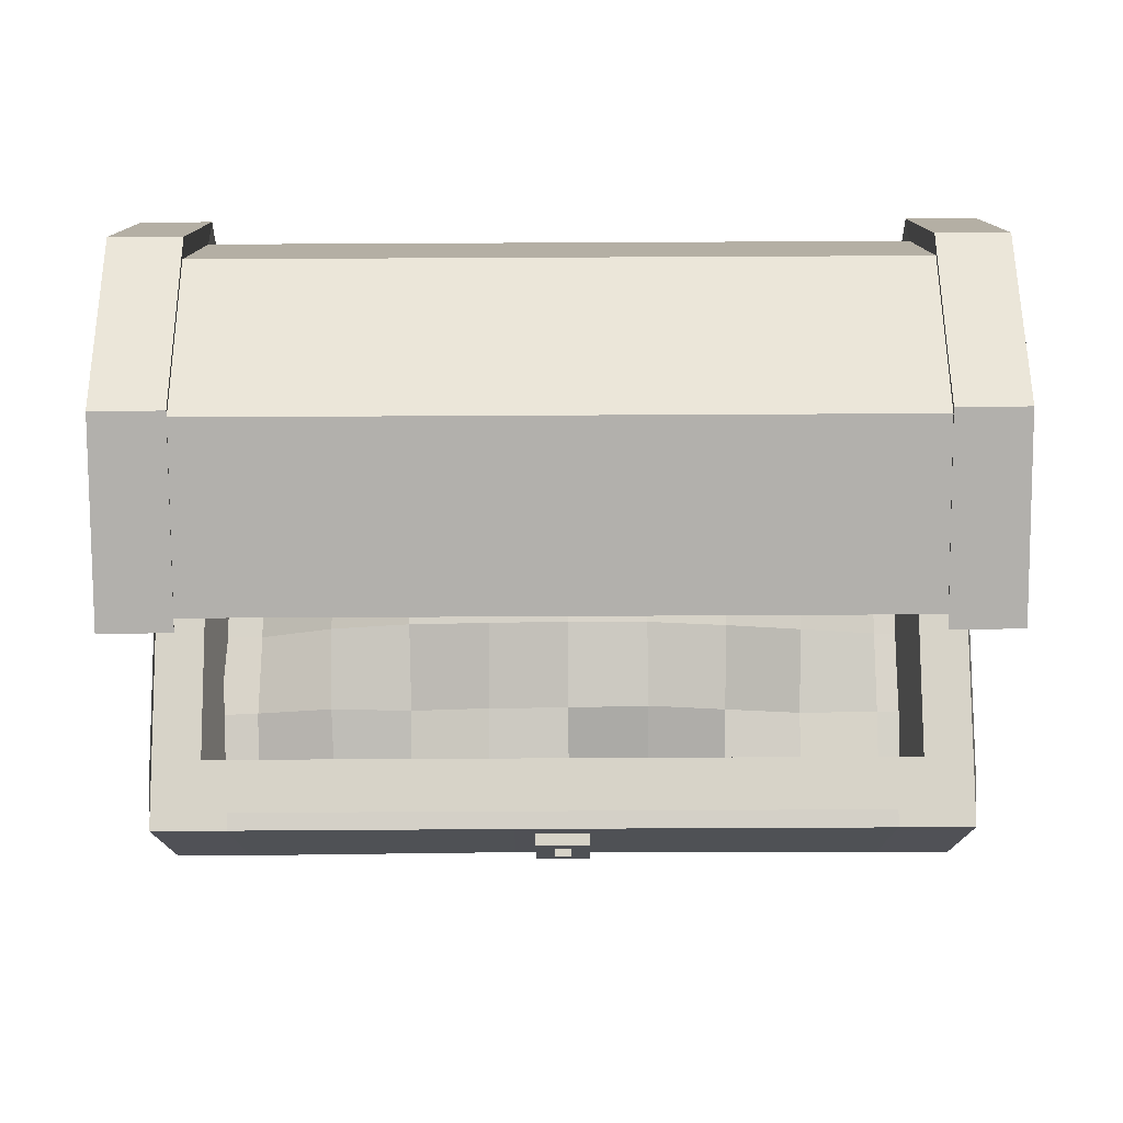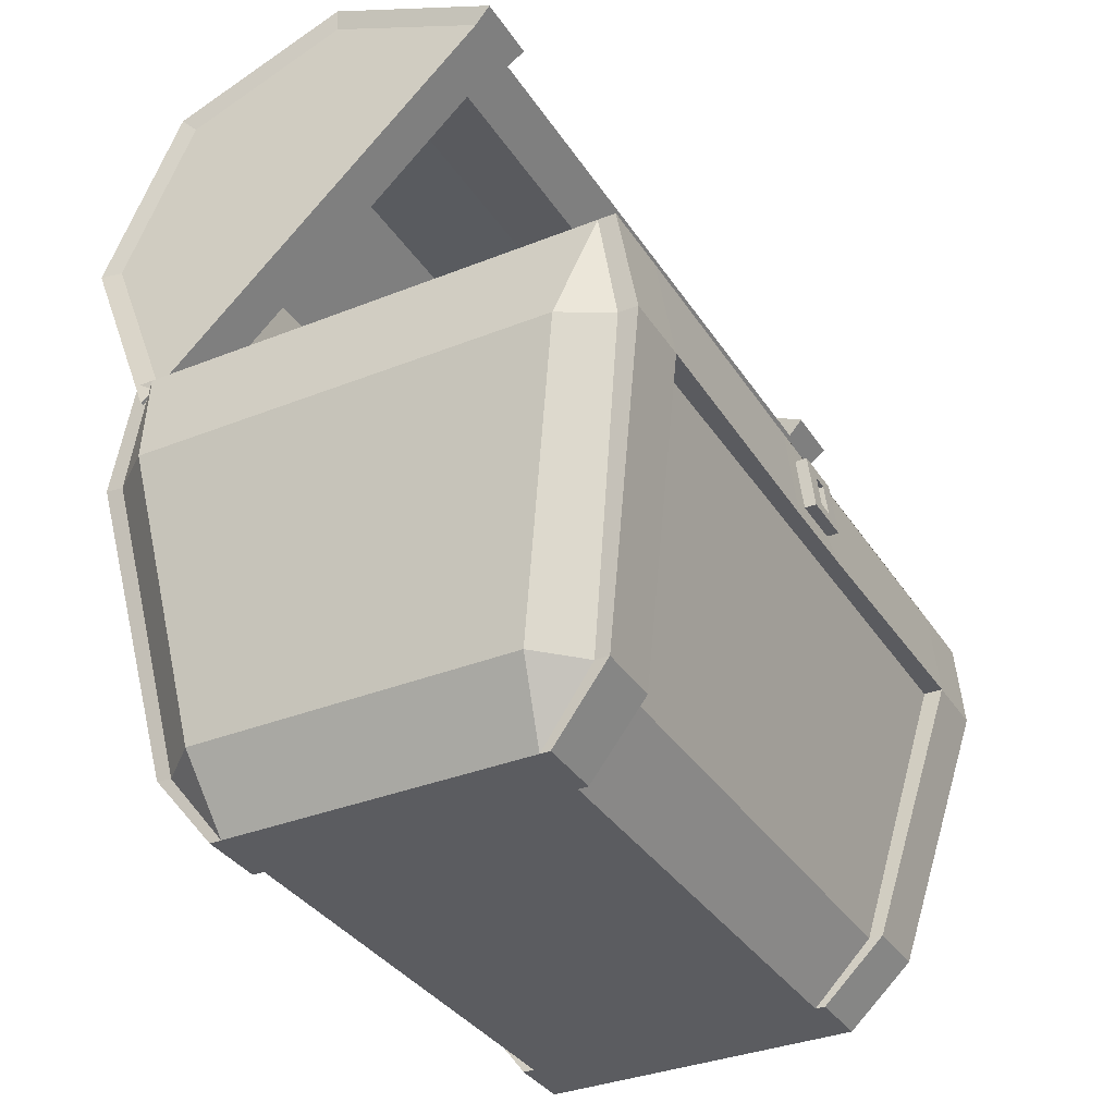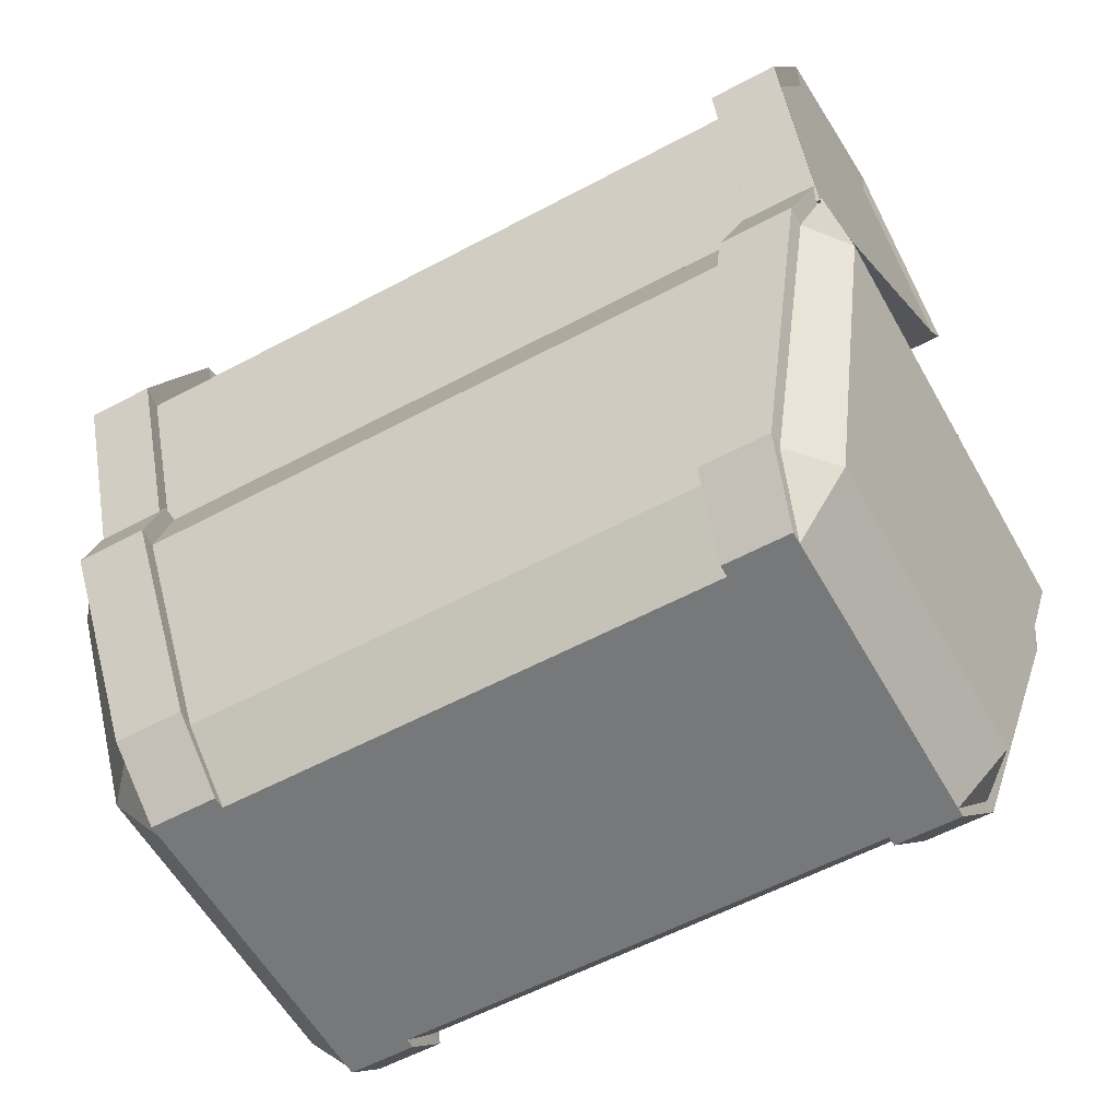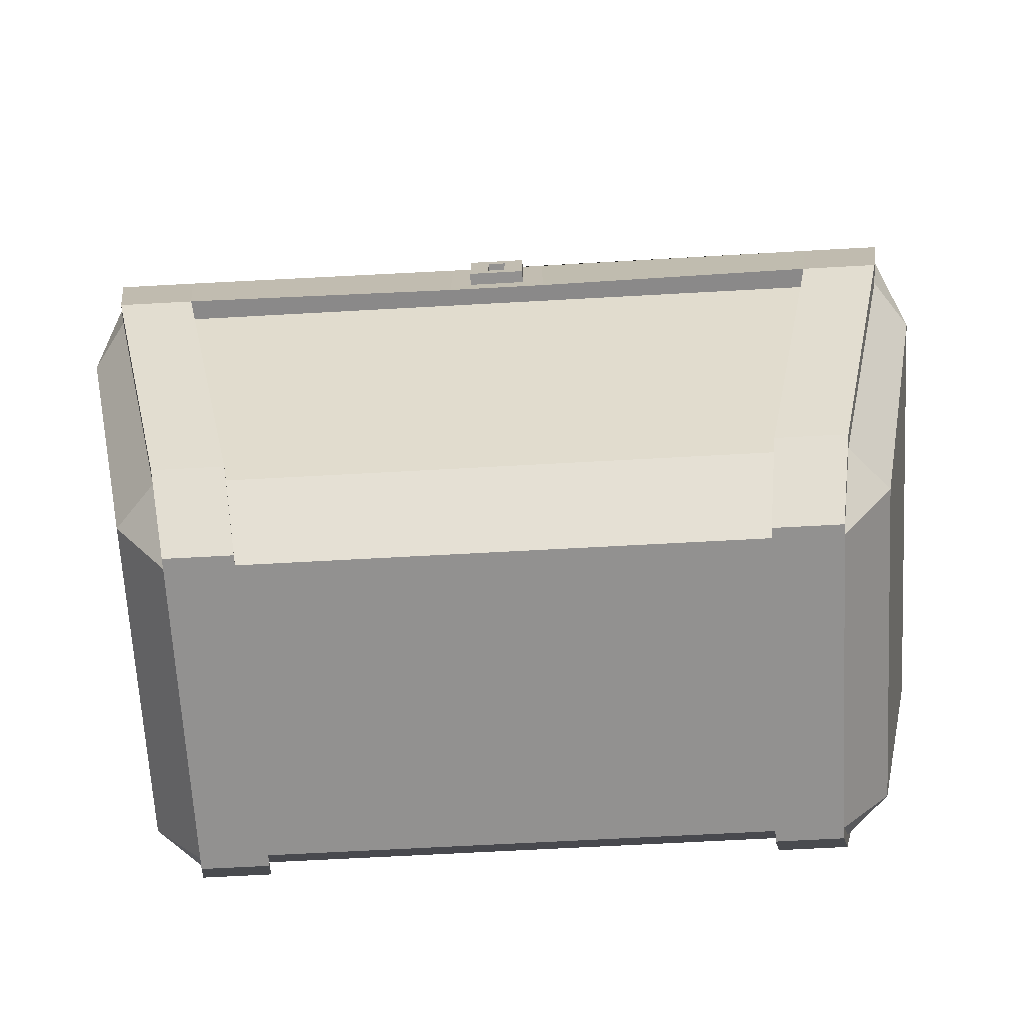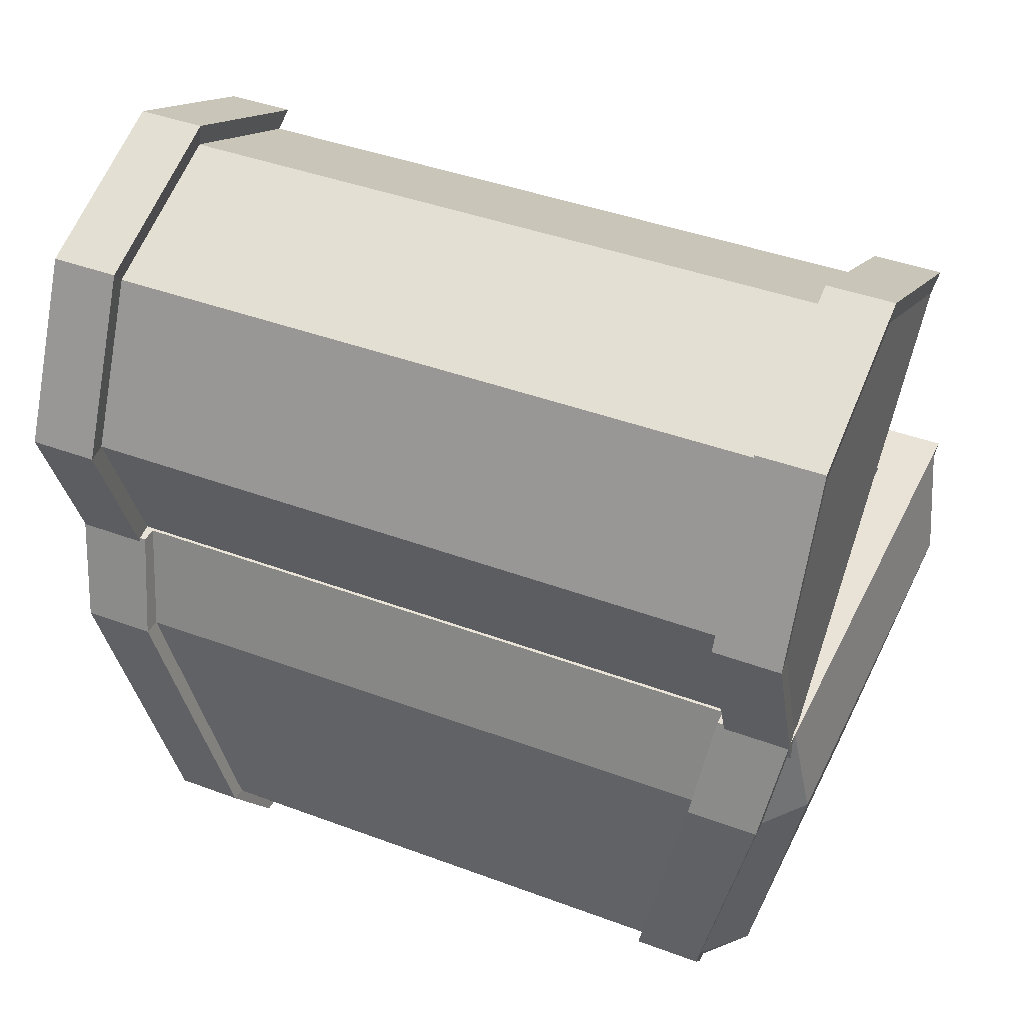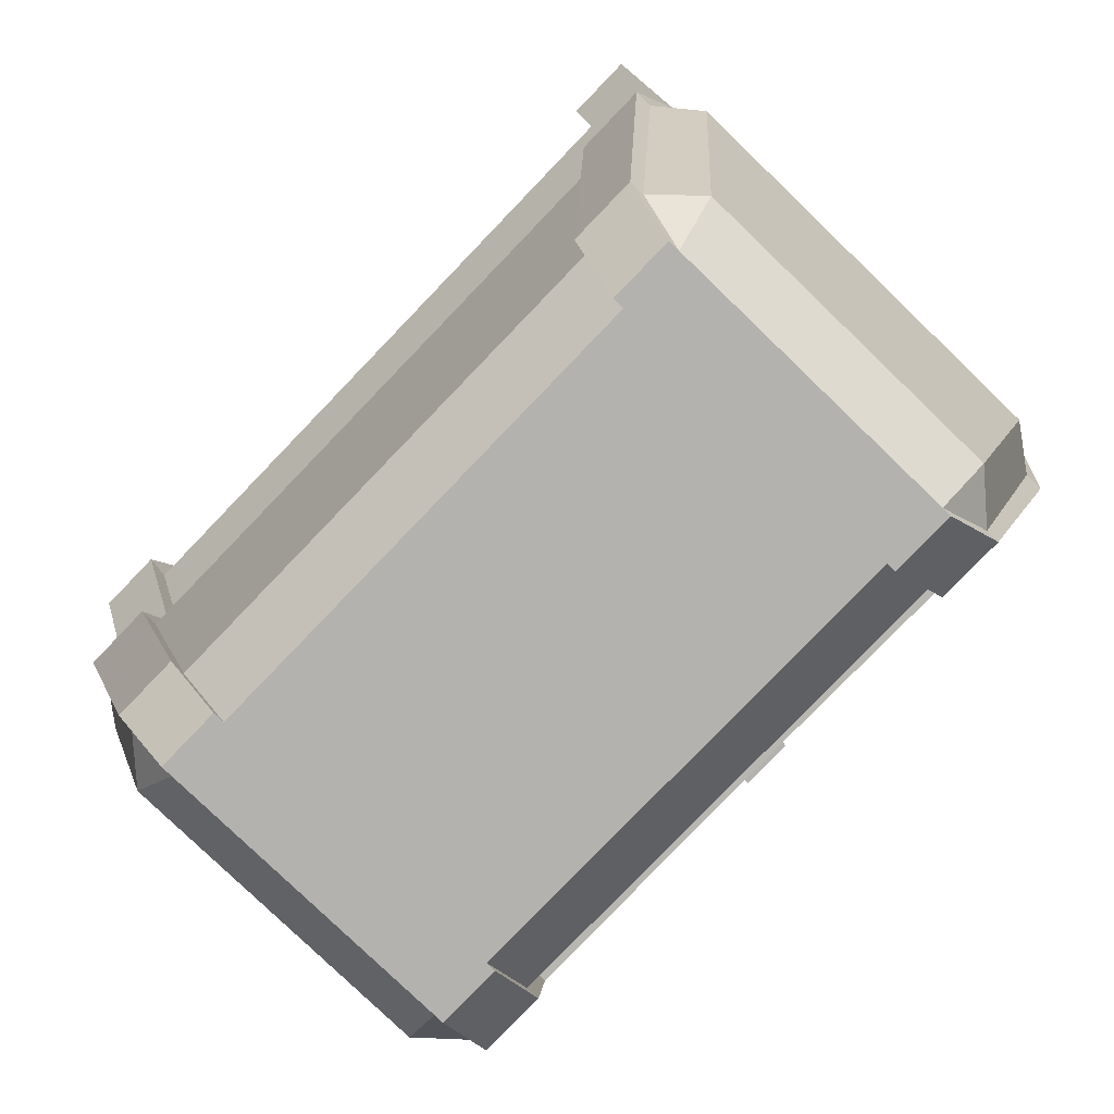
<metadata>
{"format":"obj","ext":"obj","renderer":"f3d","projection":"perspective","resolution":1024,"background":"white","views":[{"elev":76.9,"azim":89.7,"up":"+Y"},{"elev":-34.5,"azim":28.3,"up":"+Y"},{"elev":-57.4,"azim":-60.9,"up":"+Y"},{"elev":-66.1,"azim":93.2,"up":"+Y"},{"elev":41.5,"azim":-65.7,"up":"+Y"},{"elev":-79.8,"azim":-43.9,"up":"+Y"}]}
</metadata>
<code>
o ChestBottom_Cube.024
v 0.1264 0.3276 0.5248
v 0.6677 0.3276 0.5248
v 0.1264 0.3254 -0.5123
v 0.6677 0.3254 -0.5123
v 0.2347 0.3254 0.5248
v 0.3429 0.3371 0.5248
v 0.4512 0.3371 0.5248
v 0.5595 0.3254 0.5248
v 0.5595 0.3254 -0.5123
v 0.4512 0.3254 -0.5123
v 0.3429 0.3254 -0.5123
v 0.2347 0.3254 -0.5123
v 0.1264 0.327 -0.4086
v 0.1264 0.3384 -0.3049
v 0.1264 0.3453 -0.2012
v 0.1255 0.3461 -0.09757
v 0.1227 0.3827 0.006701
v 0.1226 0.4015 0.1125
v 0.1231 0.3757 0.2149
v 0.1258 0.3465 0.3175
v 0.1263 0.3322 0.4211
v 0.6678 0.3322 0.4211
v 0.6681 0.3438 0.3175
v 0.6697 0.362 0.2144
v 0.6702 0.3856 0.1116
v 0.67 0.3694 0.006472
v 0.6682 0.3434 -0.09751
v 0.6677 0.3453 -0.2012
v 0.6677 0.3384 -0.3049
v 0.6677 0.327 -0.4086
v 0.2342 0.3497 0.4218
v 0.2321 0.3979 0.3208
v 0.2317 0.3812 0.2149
v 0.2322 0.3957 0.1113
v 0.2317 0.4012 0.006805
v 0.2298 0.4226 -0.0988
v 0.2329 0.3725 -0.2026
v 0.2347 0.3311 -0.3049
v 0.2347 0.3368 -0.4086
v 0.3429 0.3259 0.4211
v 0.3419 0.3784 0.3211
v 0.3406 0.4213 0.2161
v 0.3417 0.4287 0.1114
v 0.3416 0.4292 0.006946
v 0.3415 0.4197 -0.09805
v 0.3415 0.4007 -0.204
v 0.342 0.3675 -0.3064
v 0.3429 0.3319 -0.4086
v 0.4512 0.3259 0.4211
v 0.4527 0.3883 0.3219
v 0.454 0.4221 0.2162
v 0.453 0.4239 0.1114
v 0.4528 0.429 0.006958
v 0.453 0.4255 -0.09816
v 0.4527 0.3999 -0.2038
v 0.4521 0.367 -0.3064
v 0.4512 0.3319 -0.4086
v 0.5599 0.3497 0.4218
v 0.562 0.3923 0.3201
v 0.5626 0.3808 0.2149
v 0.5618 0.3924 0.1114
v 0.5629 0.4013 0.006681
v 0.5645 0.4208 -0.09872
v 0.5609 0.3693 -0.2024
v 0.5595 0.3311 -0.3049
v 0.5595 0.3368 -0.4086
v 0.1397 -0.0942 0.4974
v 0.08309 -0.0944 0.4454
v 0.15 -0.1842 0.4288
v 0.08705 0.2884 0.575
v 0.07445 0.4264 0.5505
v 0.03037 0.2886 0.5304
v 0.5805 -0.0942 0.4974
v 0.5632 -0.1842 0.4288
v 0.6389 -0.09636 0.4447
v 0.7033 0.4264 0.5505
v 0.6572 0.2884 0.575
v 0.7176 0.2954 0.5314
v 0.1437 0.4264 0.486
v 0.6341 0.4264 0.486
v 0.204 -0.1534 0.3705
v 0.5738 -0.1534 0.3705
v 0.03037 0.2886 0.4339
v 0.15 -0.1842 0.341
v 0.7033 0.4264 0.4502
v 0.6389 -0.09636 0.3539
v 0.6341 0.4264 0.3978
v 0.5738 -0.1534 0.3039
v 0.07445 0.4264 0.4502
v 0.08309 -0.0944 0.3545
v 0.7176 0.2954 0.4347
v 0.5632 -0.1842 0.341
v 0.1437 0.4264 0.3978
v 0.204 -0.1534 0.3039
v 0.0625 -0.09194 0.4454
v 0.1342 -0.1842 0.4288
v 0.05325 0.4264 0.5505
v 0.00604 0.291 0.5304
v 0.5768 -0.1842 0.4288
v 0.6578 -0.09636 0.4447
v 0.7437 0.2954 0.5314
v 0.7268 0.4264 0.5505
v 0.00604 0.291 0.4339
v 0.1342 -0.1842 0.341
v 0.7268 0.4264 0.4502
v 0.6578 -0.09636 0.3539
v 0.05325 0.4264 0.4502
v 0.0625 -0.09194 0.3545
v 0.7437 0.2954 0.4347
v 0.5768 -0.1842 0.341
v 0.7409 0.2934 0.07794
v 0.7261 0.4243 0.07794
v 0.7377 0.3207 0.05054
v 0.7291 0.3968 0.05054
v 0.7535 0.3207 0.05054
v 0.7449 0.3968 0.05054
v 0.7517 0.3368 0.02579
v 0.7467 0.3807 0.02579
v 0.7399 0.3368 0.02579
v 0.735 0.3807 0.02579
v 0.1397 -0.0942 -0.4681
v 0.08309 -0.0944 -0.4162
v 0.15 -0.1842 -0.3996
v 0.08705 0.2884 -0.5458
v 0.07445 0.4264 -0.5212
v 0.03037 0.2886 -0.5011
v 0.5805 -0.0942 -0.4681
v 0.5632 -0.1842 -0.3996
v 0.6389 -0.09636 -0.4155
v 0.7033 0.4264 -0.5212
v 0.6572 0.2884 -0.5458
v 0.7176 0.2954 -0.5021
v 0.1437 0.4264 -0.4567
v 0.6341 0.4264 -0.4567
v 0.204 -0.1534 -0.3413
v 0.5738 -0.1534 -0.3413
v 0.03037 0.2886 -0.4046
v 0.15 -0.1842 -0.3117
v 0.7033 0.4264 -0.421
v 0.6389 -0.09636 -0.3246
v 0.6341 0.4264 -0.3685
v 0.5738 -0.1534 -0.2747
v 0.07445 0.4264 -0.421
v 0.08309 -0.0944 -0.3252
v 0.7176 0.2954 -0.4055
v 0.5632 -0.1842 -0.3117
v 0.1437 0.4264 -0.3685
v 0.204 -0.1534 -0.2747
v 0.0625 -0.09194 -0.4162
v 0.1342 -0.1842 -0.3996
v 0.05325 0.4264 -0.5212
v 0.00604 0.291 -0.5011
v 0.5768 -0.1842 -0.3996
v 0.6578 -0.09636 -0.4155
v 0.7437 0.2954 -0.5021
v 0.7268 0.4264 -0.5212
v 0.00604 0.291 -0.4046
v 0.1342 -0.1842 -0.3117
v 0.7268 0.4264 -0.421
v 0.6578 -0.09636 -0.3246
v 0.05325 0.4264 -0.421
v 0.0625 -0.09194 -0.3252
v 0.7437 0.2954 -0.4055
v 0.5768 -0.1842 -0.3117
v 0.7409 0.2934 -0.04869
v 0.7261 0.4243 -0.04869
v 0.7377 0.3207 -0.02128
v 0.7291 0.3968 -0.02128
v 0.7535 0.3207 -0.02128
v 0.7449 0.3968 -0.02128
v 0.7517 0.3368 0.003465
v 0.7467 0.3807 0.003465
v 0.7399 0.3368 0.003465
v 0.735 0.3807 0.003465
f 89 71 79 93
f 77 70 67 73
f 67 68 69
f 70 71 72
f 73 74 75
f 76 77 78
f 67 70 72 68
f 71 89 107 97
f 77 73 75 78
f 76 71 70 77
f 69 74 73 67
f 93 79 81 94
f 71 76 80 79
f 79 80 82 81
f 142 148 94 88
f 139 141 87 85
f 94 148 147 93
f 146 140 86 92
f 93 147 143 89
f 69 84 92 74
f 76 85 87 80
f 82 88 94 81
f 80 87 88 82
f 137 144 90 83
f 143 137 83 89
f 86 140 145 91
f 138 146 92 84
f 74 92 110 99
f 90 144 138 84
f 143 147 133 125
f 131 127 121 124
f 121 123 122
f 124 126 125
f 127 129 128
f 130 132 131
f 121 122 126 124
f 125 151 161 143
f 131 132 129 127
f 130 131 124 125
f 123 121 127 128
f 147 148 135 133
f 125 133 134 130
f 133 135 136 134
f 123 128 146 138
f 130 134 141 139
f 136 135 148 142
f 134 136 142 141
f 128 153 164 146
f 141 142 88 87
f 92 86 106 110
f 90 84 104 108
f 145 163 165 111 109 91
f 89 83 103 107
f 78 75 100 101
f 109 101 100 106
f 104 96 95 108
f 105 102 101 109
f 97 107 103 98
f 99 110 106 100
f 98 103 108 95
f 72 71 97 98
f 68 72 98 95
f 83 90 108 103
f 86 91 109 106
f 84 69 96 104
f 75 74 99 100
f 85 76 102 105
f 76 78 101 102
f 69 68 95 96
f 112 105 109 111
f 114 168 166 112
f 165 167 113 111
f 112 111 113 114
f 112 166 159 139 85 105
f 146 164 160 140
f 144 162 158 138
f 143 161 157 137
f 132 155 154 129
f 163 160 154 155
f 158 162 149 150
f 159 163 155 156
f 151 152 157 161
f 153 154 160 164
f 152 149 162 157
f 126 152 151 125
f 122 149 152 126
f 137 157 162 144
f 140 160 163 145
f 138 158 150 123
f 129 154 153 128
f 139 159 156 130
f 130 156 155 132
f 123 150 149 122
f 166 165 163 159
f 166 168 167 165
f 119 173 174 120
f 167 169 115 113
f 116 170 168 114
f 169 171 117 115
f 114 113 115 116
f 118 172 170 116
f 171 173 119 117
f 116 115 117 118
f 120 174 172 118
f 118 117 119 120
f 168 170 169 167
f 170 172 171 169
f 172 174 173 171
f 66 30 4 9
f 13 39 12 3
f 39 48 11 12
f 48 57 10 11
f 57 66 9 10
f 7 8 58 49
f 49 58 59 50
f 50 59 60 51
f 51 60 61 52
f 52 61 62 53
f 53 62 63 54
f 54 63 64 55
f 55 64 65 56
f 56 65 66 57
f 6 7 49 40
f 40 49 50 41
f 41 50 51 42
f 42 51 52 43
f 43 52 53 44
f 44 53 54 45
f 45 54 55 46
f 46 55 56 47
f 47 56 57 48
f 5 6 40 31
f 31 40 41 32
f 32 41 42 33
f 33 42 43 34
f 34 43 44 35
f 35 44 45 36
f 36 45 46 37
f 37 46 47 38
f 38 47 48 39
f 1 5 31 21
f 21 31 32 20
f 20 32 33 19
f 19 33 34 18
f 18 34 35 17
f 17 35 36 16
f 16 36 37 15
f 15 37 38 14
f 14 38 39 13
f 8 2 22 58
f 58 22 23 59
f 59 23 24 60
f 60 24 25 61
f 61 25 26 62
f 62 26 27 63
f 63 27 28 64
f 64 28 29 65
f 65 29 30 66
o ChestTop_Cylinder.018
v 0.5308 0.8337 0.5474
v 0.132 0.4617 0.4818
v 0.4816 0.7878 0.4818
v 0.08283 0.4158 0.5474
v 0.000423 0.6356 0.5474
v 0.09748 0.8491 0.5474
v 0.3172 0.9311 0.5474
v 0.08868 0.5768 0.4818
v 0.3697 0.839 0.4818
v 0.08609 0.7241 0.4818
v 0.223 0.8518 0.4818
v 0.5308 0.8337 0.4646
v 0.4816 0.7878 0.4093
v 0.3697 0.839 0.4093
v 0.223 0.8518 0.4093
v 0.132 0.4617 0.4093
v 0.08283 0.4158 0.4646
v 0.000423 0.6356 0.4646
v 0.09748 0.8491 0.4646
v 0.3172 0.9311 0.4646
v 0.08868 0.5768 0.4093
v 0.08609 0.7241 0.4093
v 0.5526 0.8541 0.4606
v 0.5526 0.8541 0.5514
v -0.02947 0.6367 0.5514
v 0.06098 0.3954 0.5514
v 0.07706 0.871 0.5514
v 0.3182 0.961 0.5514
v 0.06098 0.3954 0.4606
v -0.02947 0.6367 0.4606
v 0.07706 0.871 0.4606
v 0.3182 0.961 0.4606
v 0.5308 0.8337 -0.5155
v 0.132 0.4616 -0.4499
v 0.4816 0.7878 -0.4499
v 0.08283 0.4158 -0.5155
v 0.000423 0.6356 -0.5155
v 0.09748 0.8491 -0.5155
v 0.3172 0.9311 -0.5155
v 0.08868 0.5768 -0.4499
v 0.3697 0.839 -0.4499
v 0.08609 0.7241 -0.4499
v 0.223 0.8518 -0.4499
v 0.5308 0.8337 -0.4327
v 0.4816 0.7878 -0.3774
v 0.3697 0.839 -0.3774
v 0.223 0.8518 -0.3774
v 0.132 0.4616 -0.3774
v 0.08283 0.4158 -0.4327
v 0.000423 0.6356 -0.4327
v 0.09748 0.8491 -0.4327
v 0.3172 0.9311 -0.4327
v 0.08868 0.5768 -0.3774
v 0.08609 0.7241 -0.3774
v 0.5526 0.8541 -0.4287
v 0.5526 0.8541 -0.5195
v -0.02947 0.6367 -0.5195
v 0.06098 0.3954 -0.5195
v 0.07706 0.871 -0.5195
v 0.3182 0.961 -0.5195
v 0.06098 0.3954 -0.4287
v -0.02947 0.6367 -0.4287
v 0.07706 0.871 -0.4287
v 0.3182 0.961 -0.4287
f 175 181 180 179 178
f 175 178 176 177
f 186 175 177 187
f 187 177 183 188
f 177 176 182 183
f 188 183 185 189
f 183 182 184 185
f 196 189 185 184
f 189 221 220 188
f 188 220 219 187
f 178 191 190 176
f 176 190 195 182
f 182 195 196 184
f 227 228 196 195
f 222 227 195 190
f 187 219 218 186
f 194 226 225 193
f 186 218 226 194
f 193 225 224 192
f 192 224 223 191
f 223 222 190 191
f 207 210 211 212 213
f 207 209 208 210
f 218 219 209 207
f 219 220 215 209
f 209 215 214 208
f 220 221 217 215
f 215 217 216 214
f 228 216 217 221
f 210 208 222 223
f 208 214 227 222
f 214 216 228 227
f 196 228 221 189
f 178 179 199 200
f 193 192 204 205
f 181 175 198 202
f 186 194 206 197
f 203 200 199 204
f 204 199 201 205
f 206 202 198 197
f 205 201 202 206
f 192 191 203 204
f 179 180 201 199
f 194 193 205 206
f 175 186 197 198
f 180 181 202 201
f 191 178 200 203
f 210 232 231 211
f 225 237 236 224
f 213 234 230 207
f 218 229 238 226
f 235 236 231 232
f 236 237 233 231
f 238 229 230 234
f 237 238 234 233
f 224 236 235 223
f 211 231 233 212
f 226 238 237 225
f 207 230 229 218
f 212 233 234 213
f 223 235 232 210

</code>
